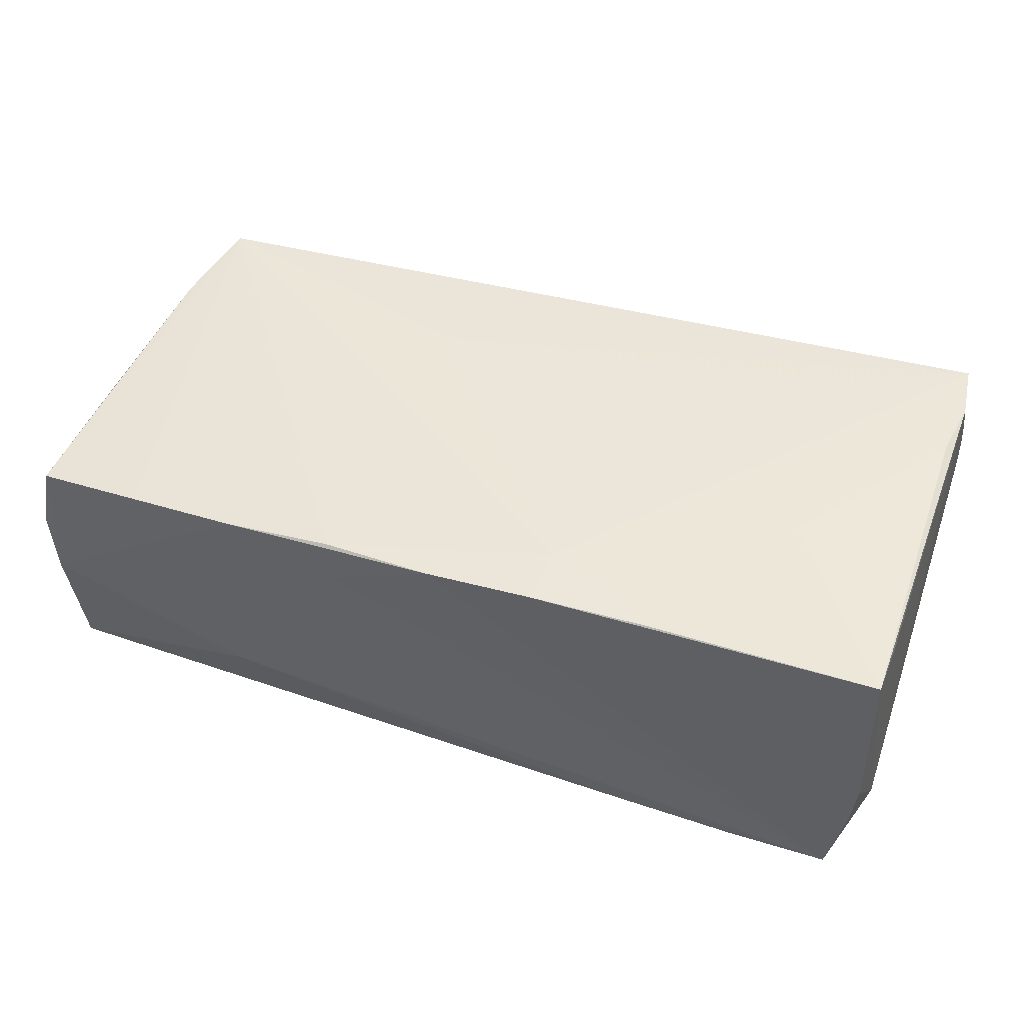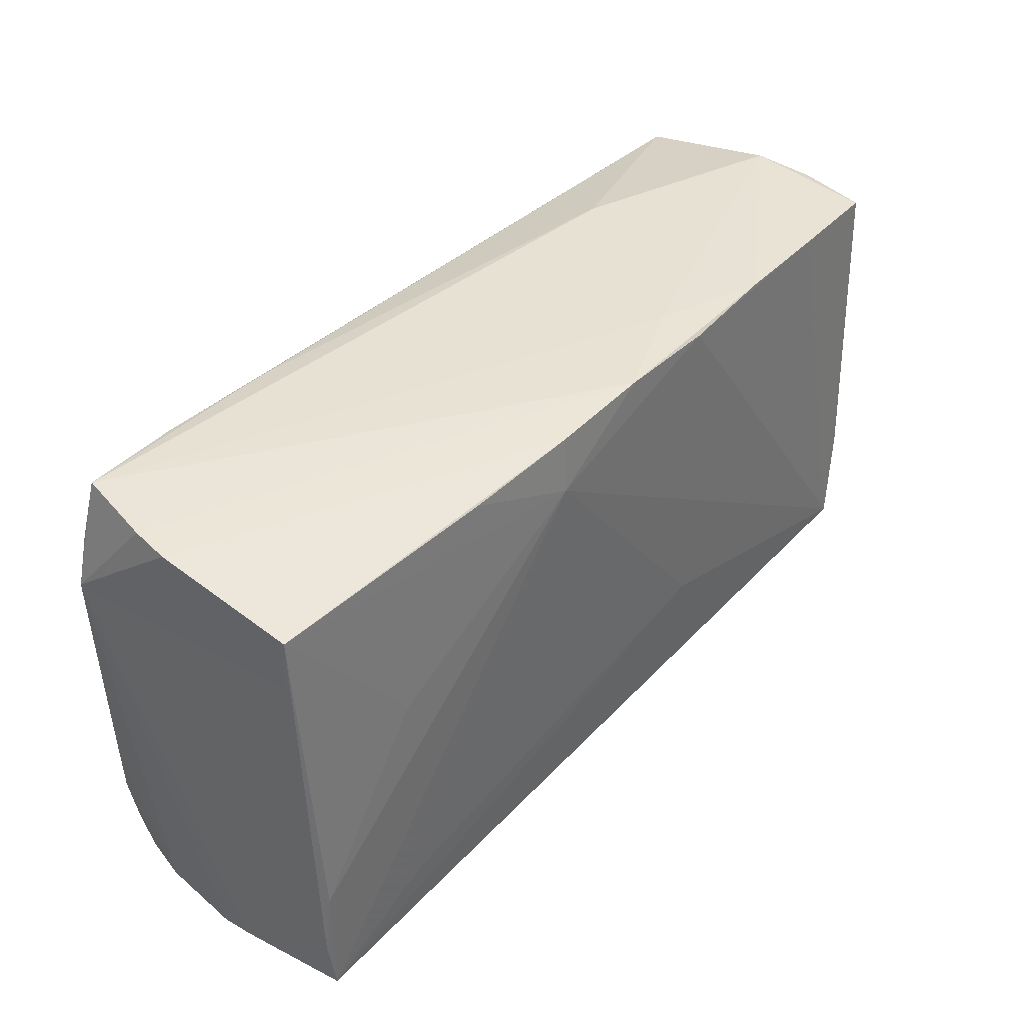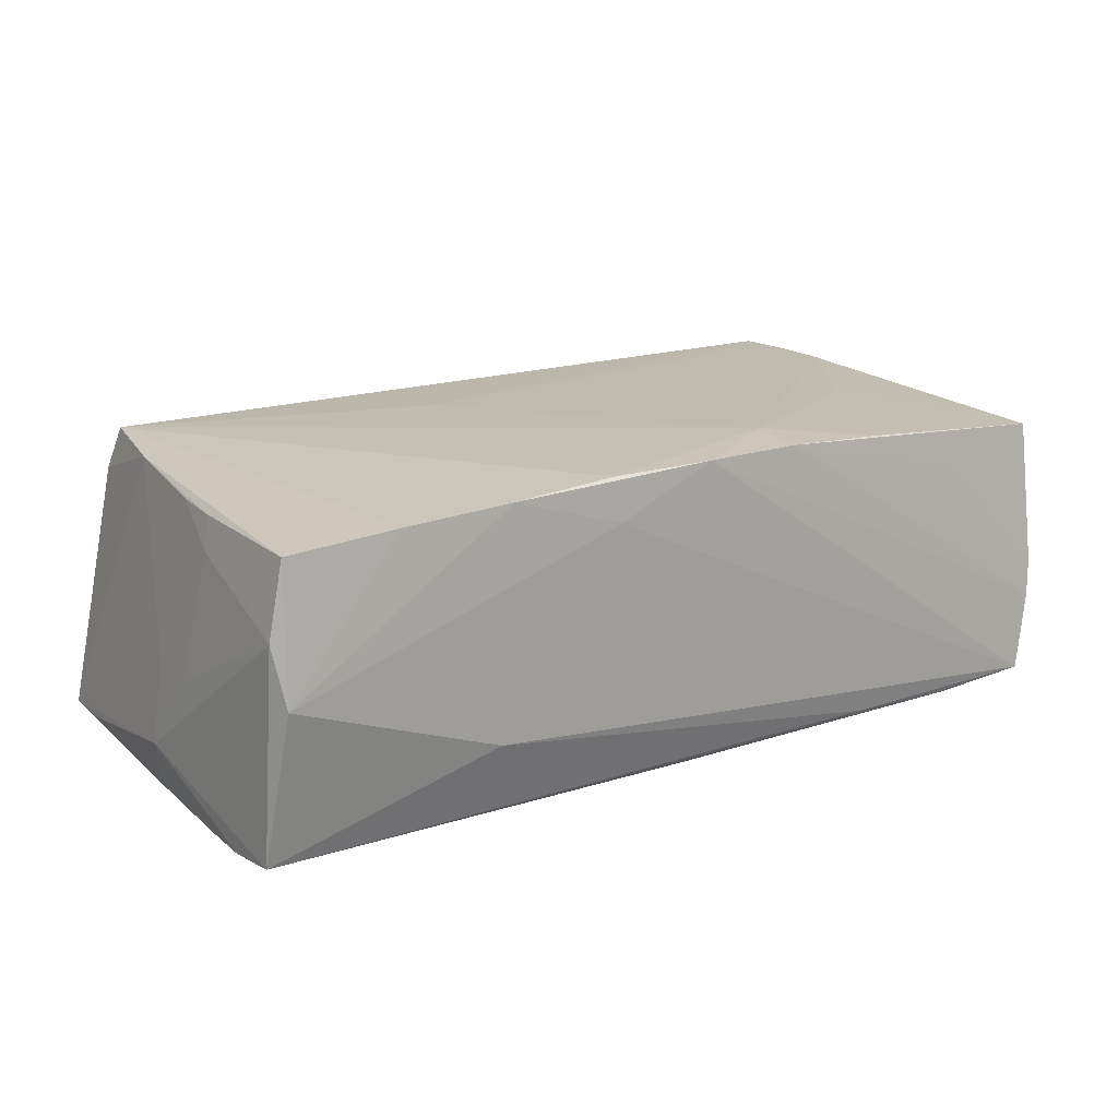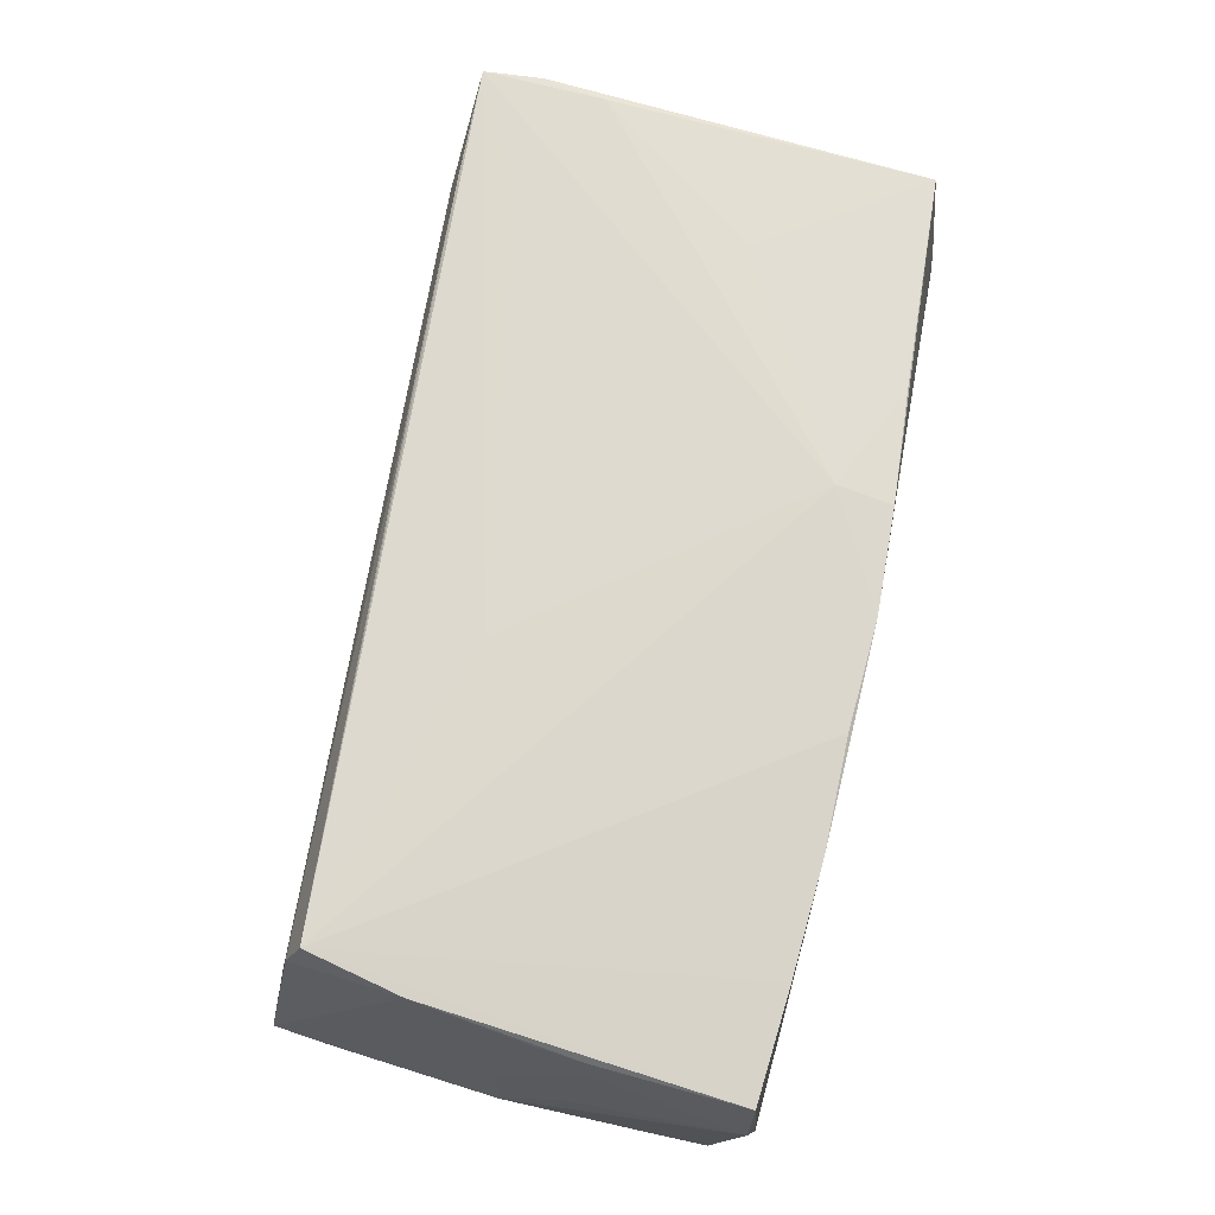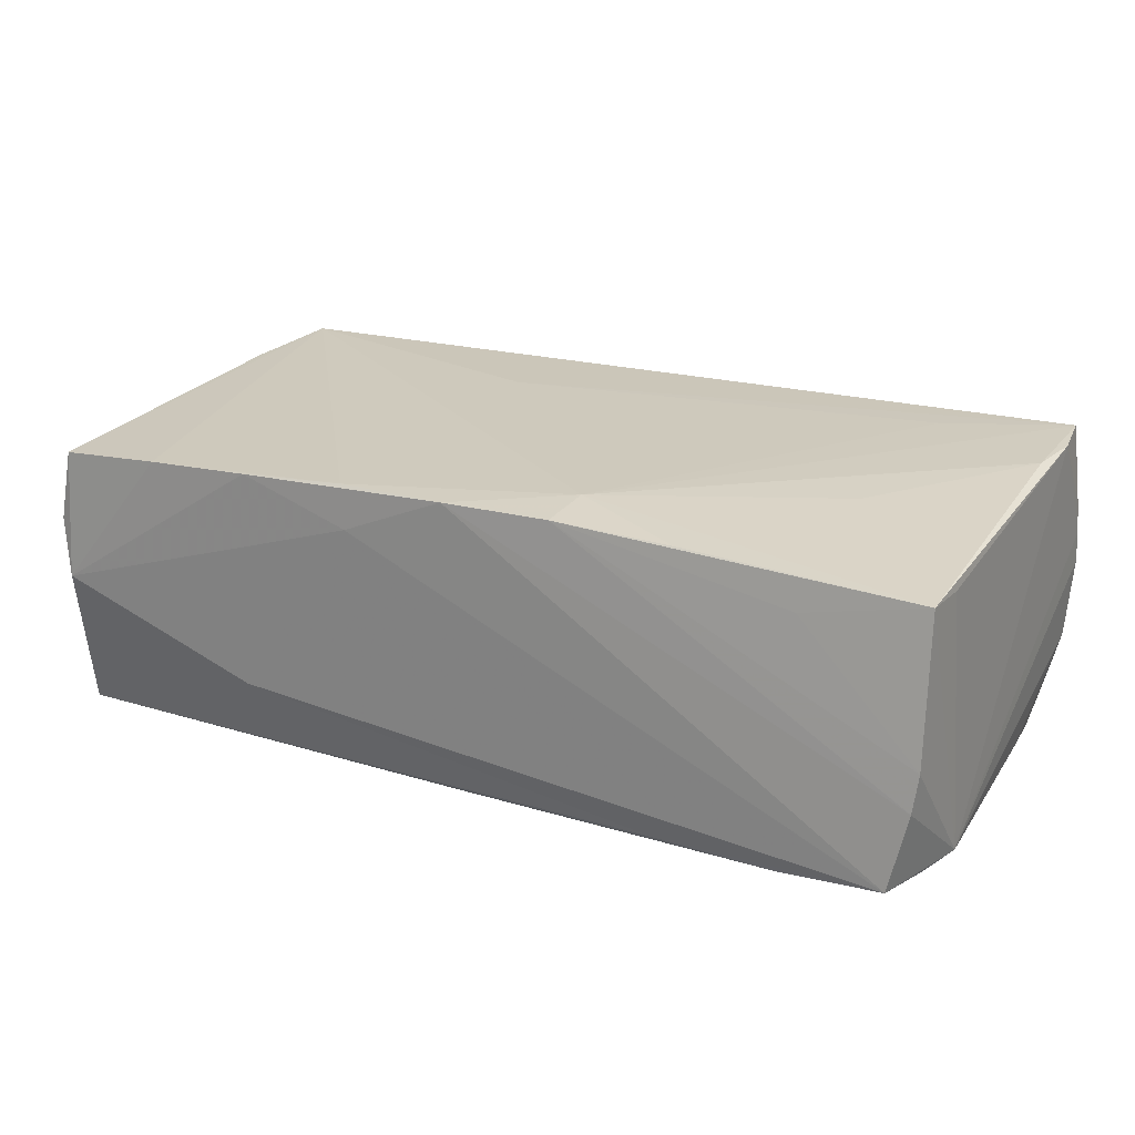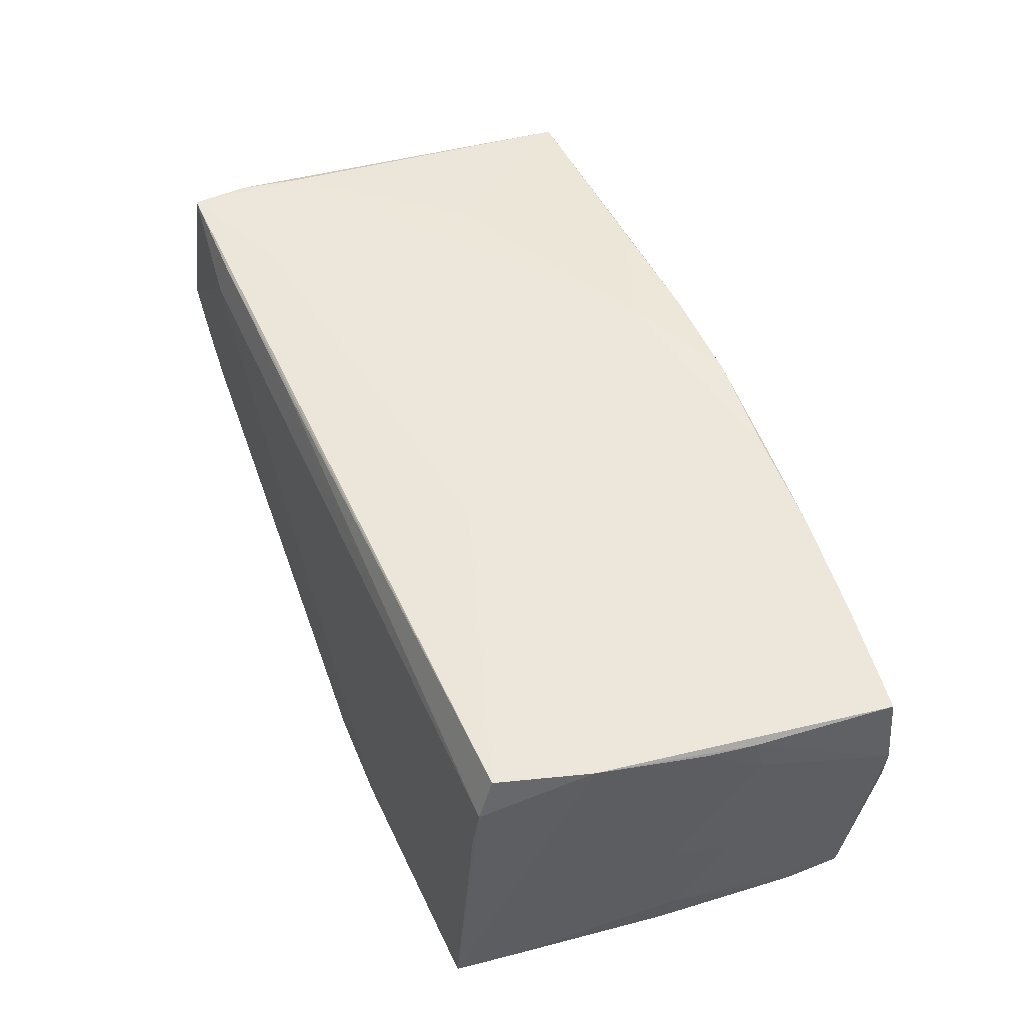
<metadata>
{"format":"obj","ext":"obj","renderer":"f3d","projection":"perspective","resolution":1024,"background":"white","views":[{"elev":46.0,"azim":-160.6,"up":"+Z"},{"elev":40.8,"azim":-50.1,"up":"+Y"},{"elev":15.6,"azim":144.1,"up":"+Z"},{"elev":71.7,"azim":102.9,"up":"+Z"},{"elev":22.0,"azim":-153.1,"up":"+Z"},{"elev":52.7,"azim":69.2,"up":"+Z"}]}
</metadata>
<code>
v -0.03933 -0.02826 0.01411
v -0.0109 0.0281 0.01827
v -0.05217 -0.01303 0.01836
v -0.05145 -0.02032 -0.01788
v -0.03828 0.02689 0.01258
v 0.05351 0.009343 0.01595
v -0.05342 -0.02826 0.008595
v 0.01347 -0.01076 0.01944
v -0.04044 -0.02981 -0.004481
v 0.05307 0.003478 0.01641
v -0.02521 -0.02125 -0.01872
v -0.05197 -0.01346 -0.01738
v -0.05247 0.01926 0.0148
v -0.05356 -0.02897 0.004759
v -0.05289 0.008786 -0.0168
v -0.05027 -0.0276 -0.01793
v -0.03772 0.006716 0.01813
v 0.002205 0.02499 -0.0182
v 0.00106 -0.02921 -0.01787
v 0.0293 0.02772 -0.009284
v -0.03743 -0.02746 -0.01853
v -0.01469 -0.02562 0.01837
v 0.0492 -0.02108 0.01939
v -0.03862 -0.02698 0.01843
v 0.05558 -0.00127 -0.01663
v -0.02356 0.02769 -0.01653
v -0.02407 -0.02733 -0.01872
v 0.05587 0.02662 0.00672
v 0.05416 0.0266 0.01531
v 0.05427 0.01016 0.01217
v 0.05583 0.006516 -0.002619
v 0.05014 -0.02302 0.01443
v -0.05247 0.0276 -0.002015
v 0.02778 0.02822 0.01726
v 0.03878 -0.02853 -0.01562
v 0.05026 -0.0239 0.009553
v 0.001844 0.02867 0.01831
v -0.05219 0.02557 0.01529
v -0.05196 0.02807 -0.006489
v 0.0139 -0.02969 -0.01763
v -0.05176 -0.02841 -0.01359
v 0.0142 0.02867 0.01301
v 0.05514 -0.000388 -0.00129
v 0.05557 0.0235 -0.01821
v 0.05561 0.01697 -0.01872
v -0.02481 0.02708 0.01746
v -0.0115 0.02148 0.01907
v -0.05243 -0.0275 0.01864
v 0.04108 0.02752 0.01642
v -0.05291 -0.02893 -0.008794
v 0.05385 -0.02762 -0.01497
v 0.05634 -0.0003991 -0.01167
v -0.05174 0.02163 -0.0164
v -0.05347 0.01591 -0.01624
v -0.04995 0.02867 -0.01579
v -0.03781 0.02794 -0.01682
v 0.05544 0.01113 -0.01839
v 0.02545 -0.02941 -0.01707
v -0.05304 -0.02777 0.01273
v -0.03796 -0.02041 0.01886
v 0.05456 0.02763 -0.0002864
v -0.05326 -0.02053 0.01835
v -0.05357 -0.02962 0.0008413
v 0.05154 -0.009779 0.0183
v 0.0545 -0.02112 -0.01499
v 0.01486 0.02808 0.01816
f 52 45 44
f 47 38 17
f 47 23 66
f 21 16 4
f 21 4 18
f 18 44 45
f 15 4 54
f 52 31 43
f 52 43 51
f 22 32 23
f 8 23 47
f 8 48 23
f 1 48 63
f 63 9 1
f 1 9 58
f 3 17 38
f 38 62 3
f 47 17 3
f 3 48 47
f 3 62 48
f 23 29 49
f 49 66 23
f 49 29 61
f 61 44 20
f 44 26 20
f 20 26 55
f 56 4 15
f 56 18 4
f 55 26 56
f 56 26 44
f 44 18 56
f 63 54 50
f 50 9 63
f 40 27 45
f 58 9 40
f 11 18 45
f 45 27 11
f 21 18 11
f 11 27 21
f 57 51 58
f 57 40 45
f 58 40 57
f 38 54 13
f 13 62 38
f 54 62 13
f 47 48 60
f 60 8 47
f 48 8 60
f 36 51 32
f 32 1 36
f 36 1 51
f 58 51 35
f 35 1 58
f 51 1 35
f 48 1 24
f 23 48 24
f 24 22 23
f 32 22 24
f 24 1 32
f 46 38 47
f 47 2 46
f 46 2 38
f 47 66 37
f 37 2 47
f 33 54 38
f 55 56 53
f 53 56 15
f 53 54 55
f 15 54 53
f 12 54 4
f 4 50 12
f 12 50 54
f 41 4 16
f 41 50 4
f 16 40 41
f 9 50 41
f 41 40 9
f 28 31 52
f 61 29 28
f 28 44 61
f 52 44 28
f 64 29 23
f 23 32 64
f 32 51 64
f 64 51 43
f 43 10 64
f 21 27 19
f 27 40 19
f 19 16 21
f 19 40 16
f 51 57 25
f 25 45 52
f 25 57 45
f 63 48 14
f 48 7 14
f 14 7 62
f 14 54 63
f 14 62 54
f 48 62 59
f 59 7 48
f 62 7 59
f 55 37 42
f 42 20 55
f 61 20 42
f 38 2 5
f 5 33 38
f 2 33 5
f 54 33 39
f 55 54 39
f 39 37 55
f 39 33 2
f 2 37 39
f 6 28 29
f 29 64 6
f 6 64 10
f 52 51 65
f 65 25 52
f 51 25 65
f 34 42 37
f 66 49 34
f 34 37 66
f 34 49 61
f 61 42 34
f 28 6 30
f 31 28 30
f 30 6 10
f 30 43 31
f 30 10 43

</code>
